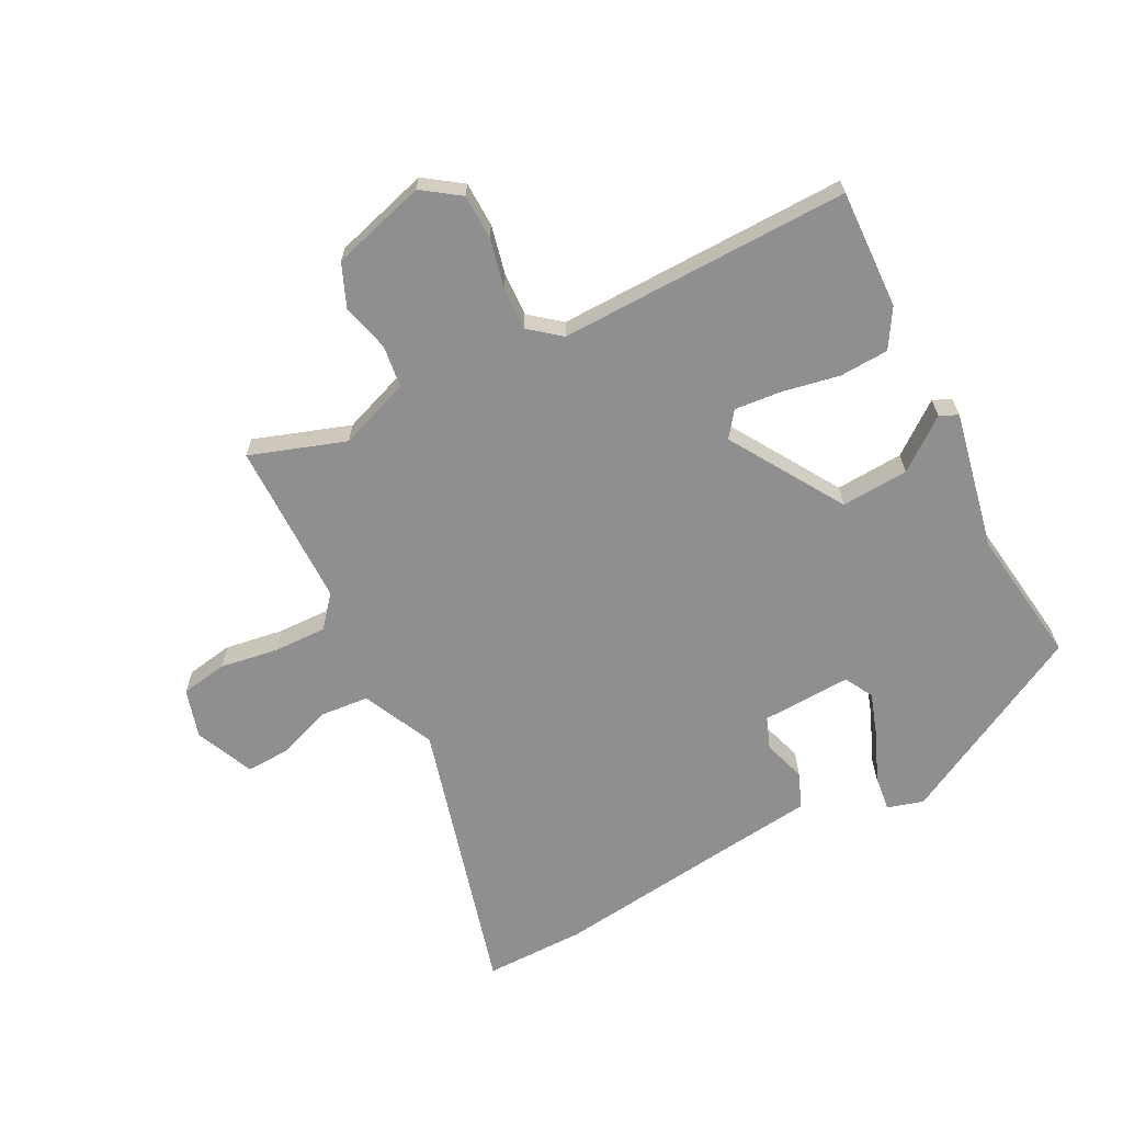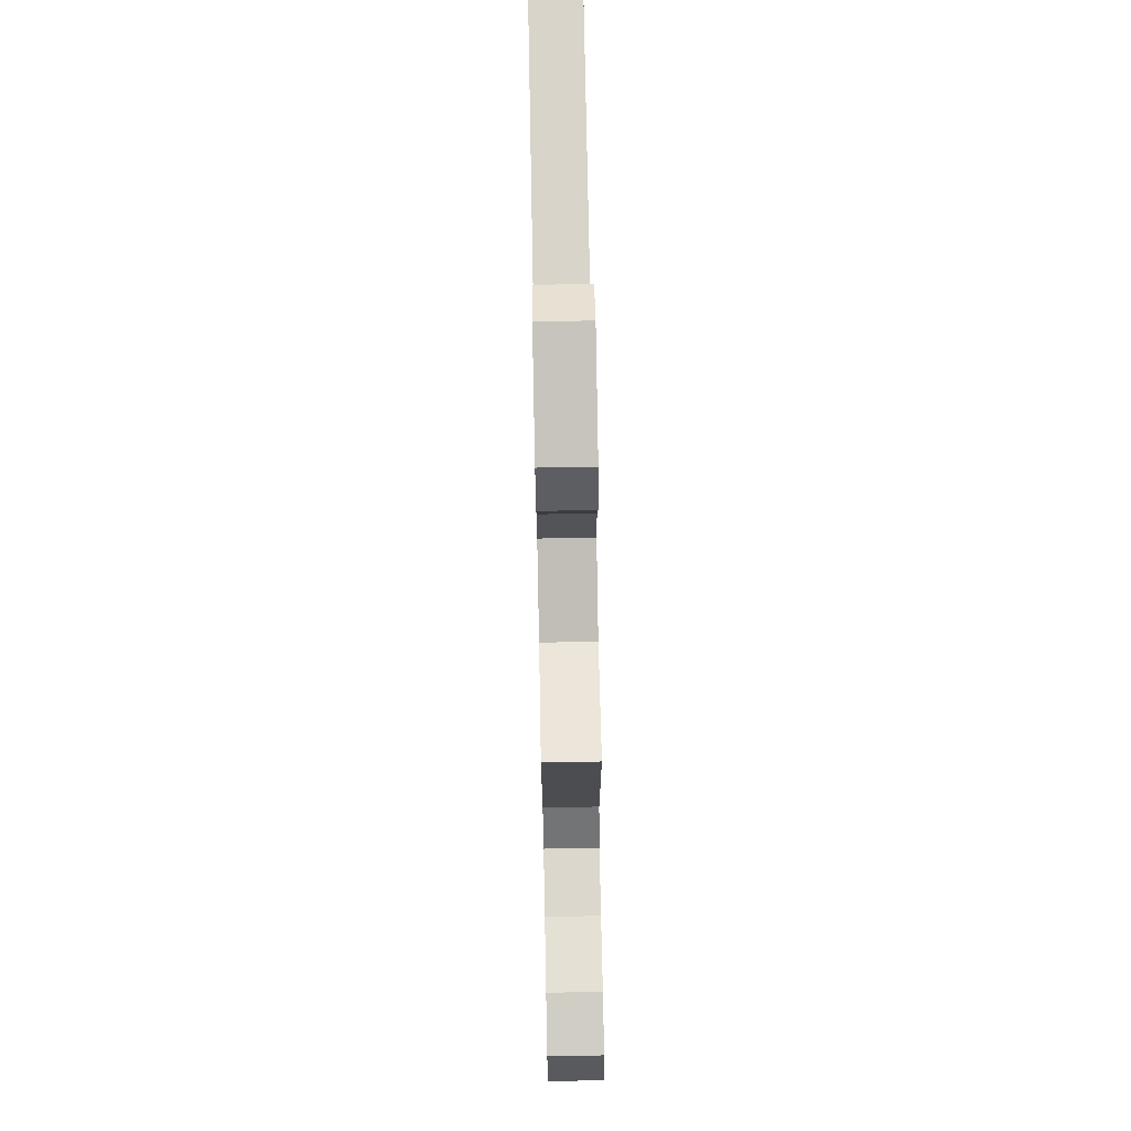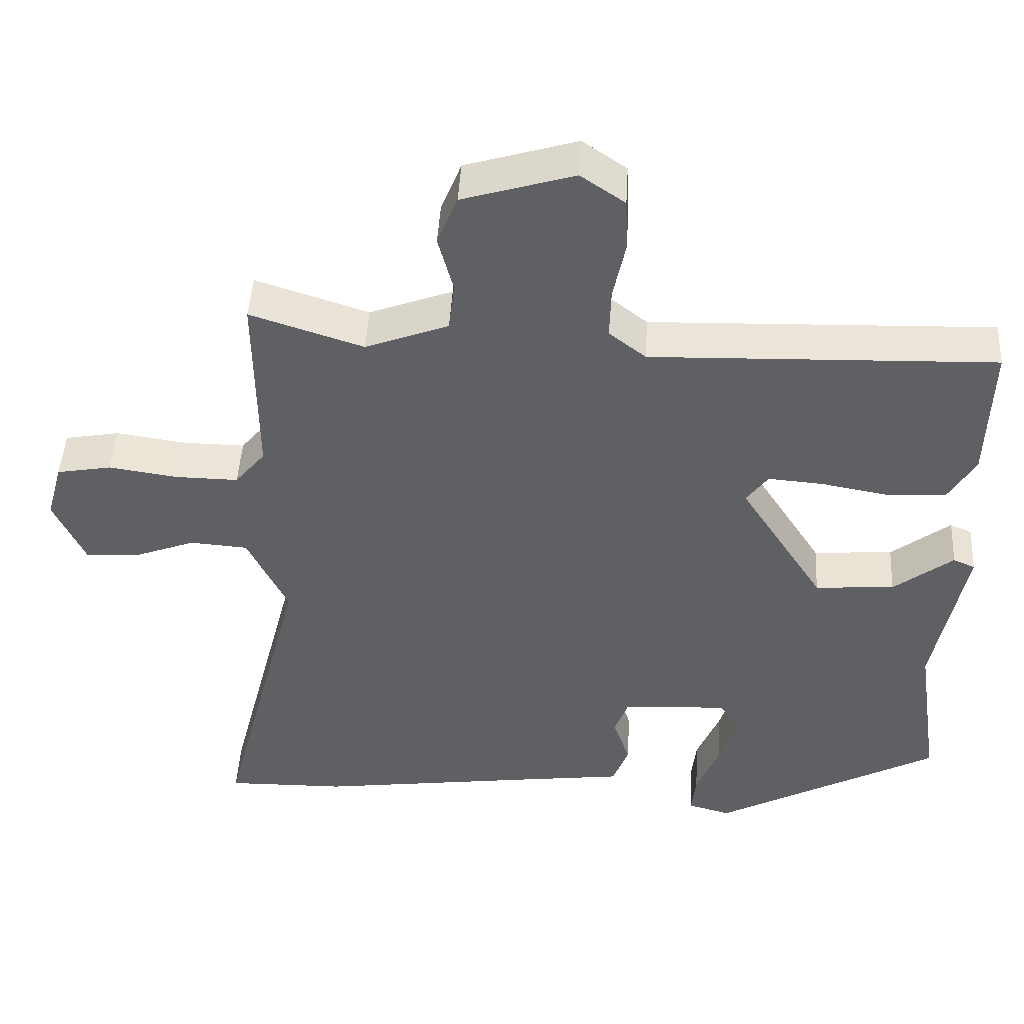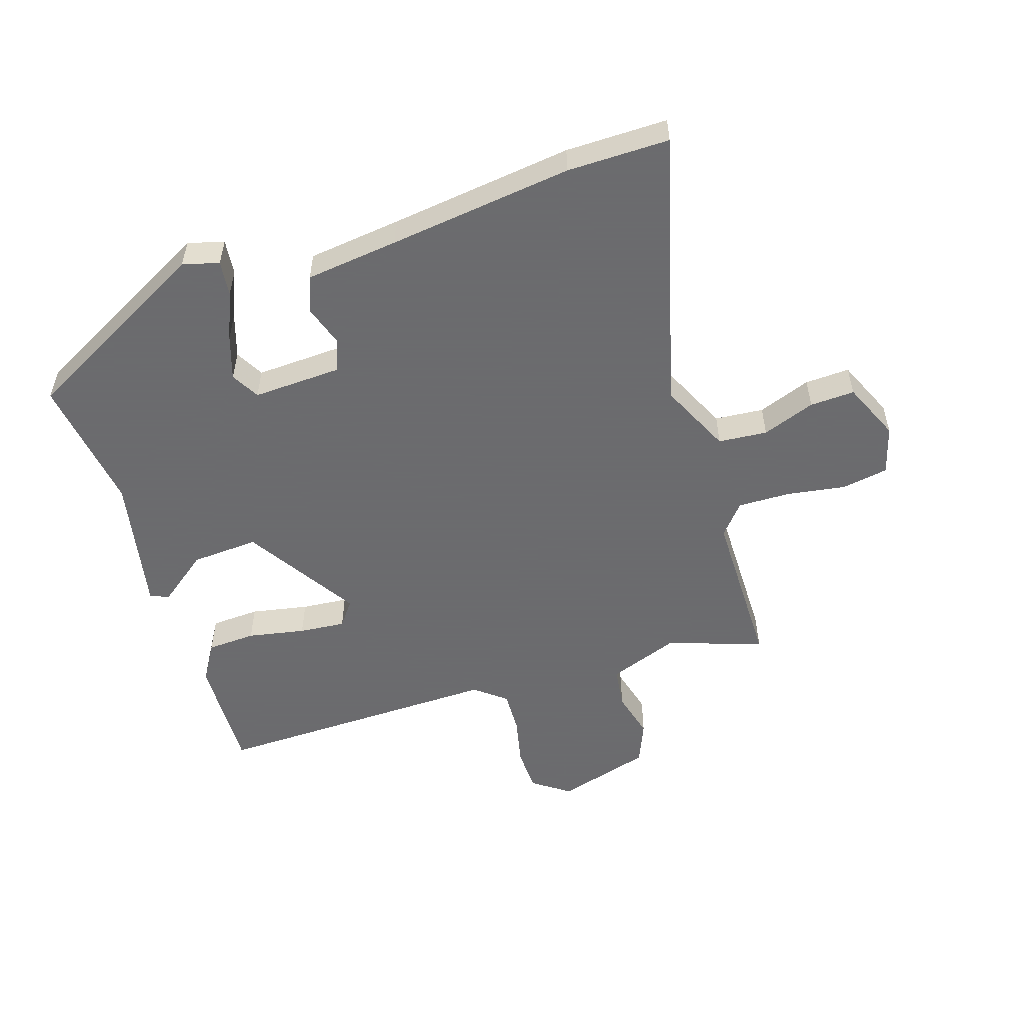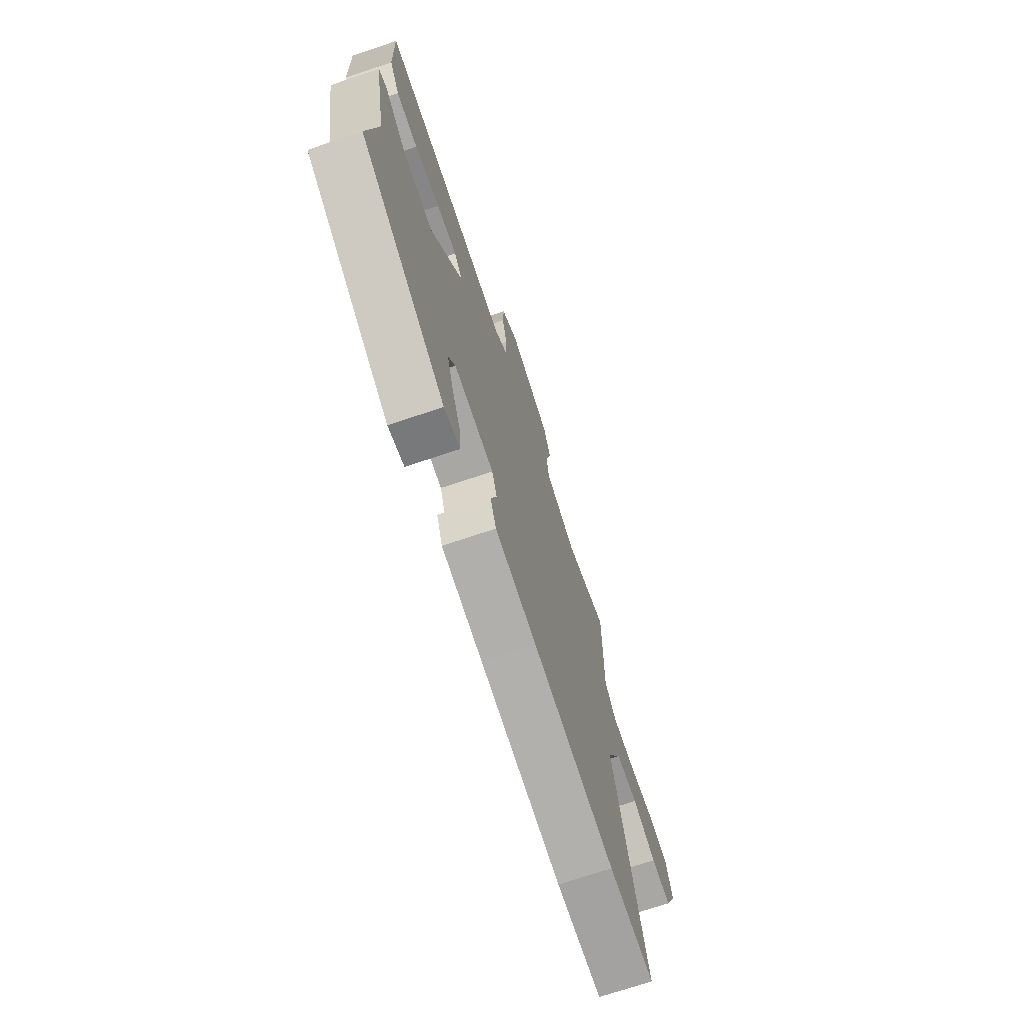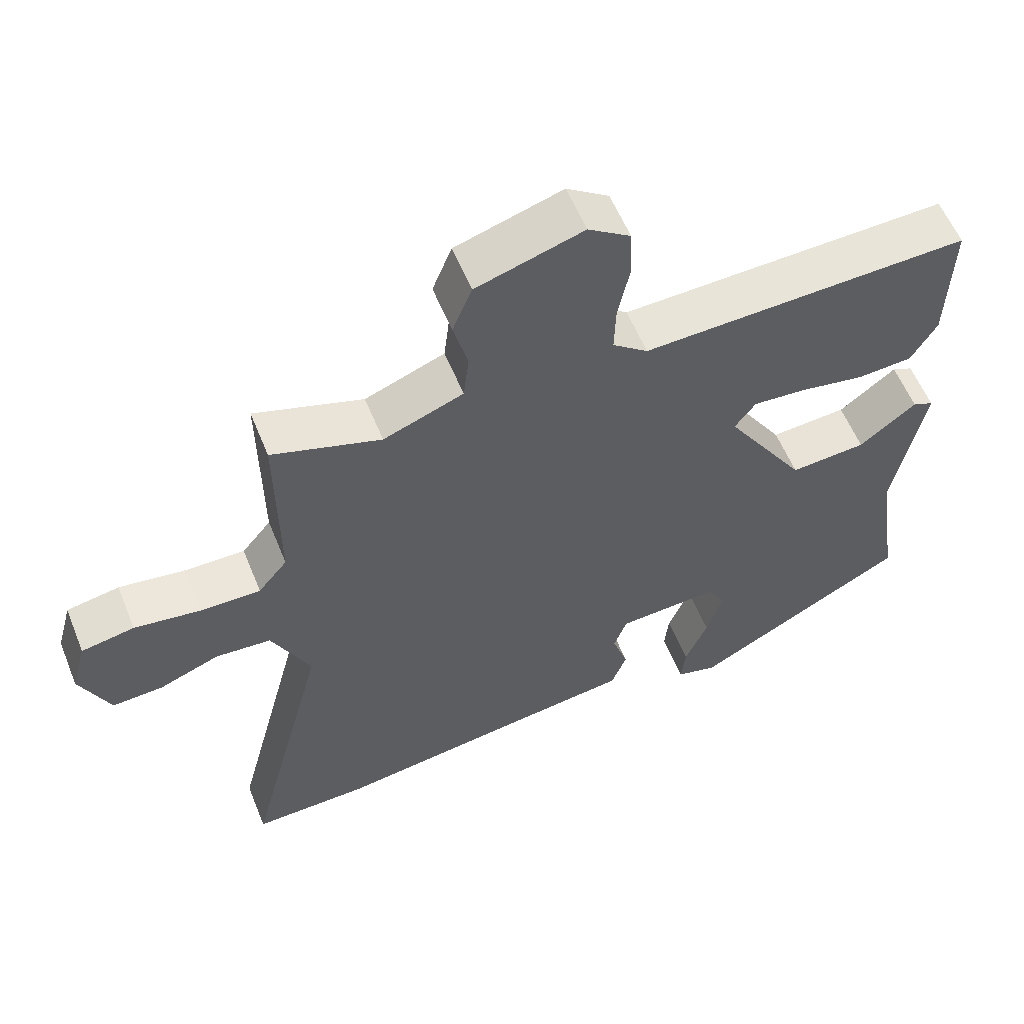
<metadata>
{"format":"obj","ext":"obj","renderer":"f3d","projection":"perspective","resolution":1024,"background":"white","views":[{"elev":-65.4,"azim":26.6,"up":"+Y"},{"elev":73.5,"azim":-91.1,"up":"+Z"},{"elev":46.4,"azim":3.3,"up":"+Z"},{"elev":-53.5,"azim":-162.8,"up":"+Y"},{"elev":-71.7,"azim":108.6,"up":"+Z"},{"elev":57.8,"azim":-22.0,"up":"+Z"}]}
</metadata>
<code>
v -0.444 0.07 -0.499
v -0.61 0.07 -0.502
v -0.493 0.07 -0.045
v -0.549 0.07 0.071
v -0.629 0.07 0.077
v -0.715 0.07 0.044
v -0.788 0.07 0.04
v -0.831 0.07 0.135
v -0.809 0.07 0.215
v -0.733 0.07 0.229
v -0.637 0.07 0.215
v -0.551 0.07 0.214
v -0.509 0.07 0.265
v -0.511 0.07 0.534
v -0.355 0.07 0.483
v -0.24 0.07 0.527
v -0.232 0.07 0.596
v -0.253 0.07 0.674
v -0.225 0.07 0.744
v -0.071 0.07 0.791
v -0.01 0.07 0.749
v -0.007 0.07 0.676
v -0.024 0.07 0.595
v -0.026 0.07 0.525
v 0.025 0.07 0.485
v 0.499 0.07 0.5
v 0.494 0.07 0.306
v 0.457 0.07 0.243
v 0.377 0.07 0.238
v 0.283 0.07 0.255
v 0.207 0.07 0.261
v 0.177 0.07 0.22
v 0.294 0.07 0.037
v 0.404 0.07 0.045
v 0.486 0.07 0.109
v 0.516 0.07 0.096
v 0.473 0.07 -0.13
v 0.506 0.07 -0.353
v 0.196 0.07 -0.522
v 0.137 0.07 -0.506
v 0.143 0.07 -0.448
v 0.175 0.07 -0.37
v 0.198 0.07 -0.297
v 0.172 0.07 -0.251
v 0.026 0.07 -0.259
v 0.007 0.07 -0.311
v 0.03 0.07 -0.38
v 0.008 0.07 -0.438
v -0.144 0.07 -0.458
v -0.444 0 -0.499
v -0.61 0 -0.502
v -0.493 0 -0.045
v -0.549 0 0.071
v -0.629 0 0.077
v -0.715 0 0.044
v -0.788 0 0.04
v -0.831 0 0.135
v -0.809 0 0.215
v -0.733 0 0.229
v -0.637 0 0.215
v -0.551 0 0.214
v -0.509 0 0.265
v -0.511 0 0.534
v -0.355 0 0.483
v -0.24 0 0.527
v -0.232 0 0.596
v -0.253 0 0.674
v -0.225 0 0.744
v -0.071 0 0.791
v -0.01 0 0.749
v -0.007 0 0.676
v -0.024 0 0.595
v -0.026 0 0.525
v 0.025 0 0.485
v 0.499 0 0.5
v 0.494 0 0.306
v 0.457 0 0.243
v 0.377 0 0.238
v 0.283 0 0.255
v 0.207 0 0.261
v 0.177 0 0.22
v 0.294 0 0.037
v 0.404 0 0.045
v 0.486 0 0.109
v 0.516 0 0.096
v 0.473 0 -0.13
v 0.506 0 -0.353
v 0.196 0 -0.522
v 0.137 0 -0.506
v 0.143 0 -0.448
v 0.175 0 -0.37
v 0.198 0 -0.297
v 0.172 0 -0.251
v 0.026 0 -0.259
v 0.007 0 -0.311
v 0.03 0 -0.38
v 0.008 0 -0.438
v -0.144 0 -0.458
f 46 47 48 49
f 1 2 3
f 49 1 3
f 46 49 3
f 45 46 3
f 44 45 3 4
f 40 41 42
f 39 40 42
f 38 39 42
f 37 38 42
f 37 42 43
f 36 37 43
f 35 36 43
f 34 35 43
f 33 34 43 44
f 28 29 30
f 27 28 30
f 26 27 30
f 25 26 30
f 24 25 30 31
f 21 22 23
f 20 21 23
f 19 20 23
f 18 19 23
f 17 18 23
f 16 17 23 24
f 24 31 32
f 16 24 32
f 15 16 32
f 9 10 11
f 8 9 11
f 7 8 11
f 6 7 11
f 5 6 11
f 4 5 11 12
f 44 4 12 13
f 32 33 44
f 15 32 44
f 14 15 44
f 13 14 44
f 98 97 96 95
f 52 51 50
f 52 50 98
f 52 98 95
f 52 95 94
f 53 52 94 93
f 91 90 89
f 91 89 88
f 91 88 87
f 91 87 86
f 92 91 86
f 92 86 85
f 92 85 84
f 92 84 83
f 93 92 83 82
f 79 78 77
f 79 77 76
f 79 76 75
f 79 75 74
f 80 79 74 73
f 72 71 70
f 72 70 69
f 72 69 68
f 72 68 67
f 72 67 66
f 73 72 66 65
f 81 80 73
f 81 73 65
f 81 65 64
f 60 59 58
f 60 58 57
f 60 57 56
f 60 56 55
f 60 55 54
f 61 60 54 53
f 62 61 53 93
f 93 82 81
f 93 81 64
f 93 64 63
f 93 63 62
f 1 50 51 2
f 2 51 52 3
f 3 52 53 4
f 4 53 54 5
f 5 54 55 6
f 6 55 56 7
f 7 56 57 8
f 8 57 58 9
f 9 58 59 10
f 10 59 60 11
f 11 60 61 12
f 12 61 62 13
f 13 62 63 14
f 14 63 64 15
f 15 64 65 16
f 16 65 66 17
f 17 66 67 18
f 18 67 68 19
f 19 68 69 20
f 20 69 70 21
f 21 70 71 22
f 22 71 72 23
f 23 72 73 24
f 24 73 74 25
f 25 74 75 26
f 26 75 76 27
f 27 76 77 28
f 28 77 78 29
f 29 78 79 30
f 30 79 80 31
f 31 80 81 32
f 32 81 82 33
f 33 82 83 34
f 34 83 84 35
f 35 84 85 36
f 36 85 86 37
f 37 86 87 38
f 38 87 88 39
f 39 88 89 40
f 40 89 90 41
f 41 90 91 42
f 42 91 92 43
f 43 92 93 44
f 44 93 94 45
f 45 94 95 46
f 46 95 96 47
f 47 96 97 48
f 48 97 98 49
f 49 98 50 1

</code>
